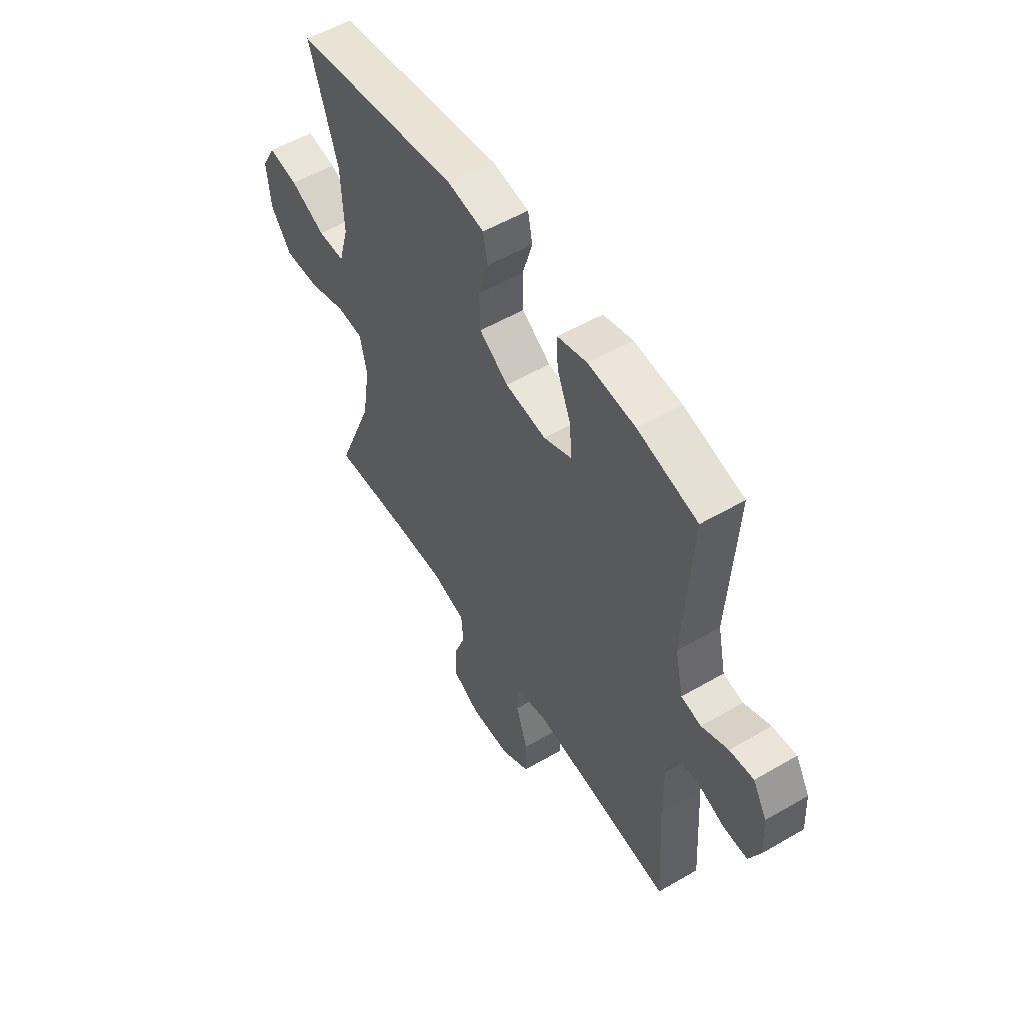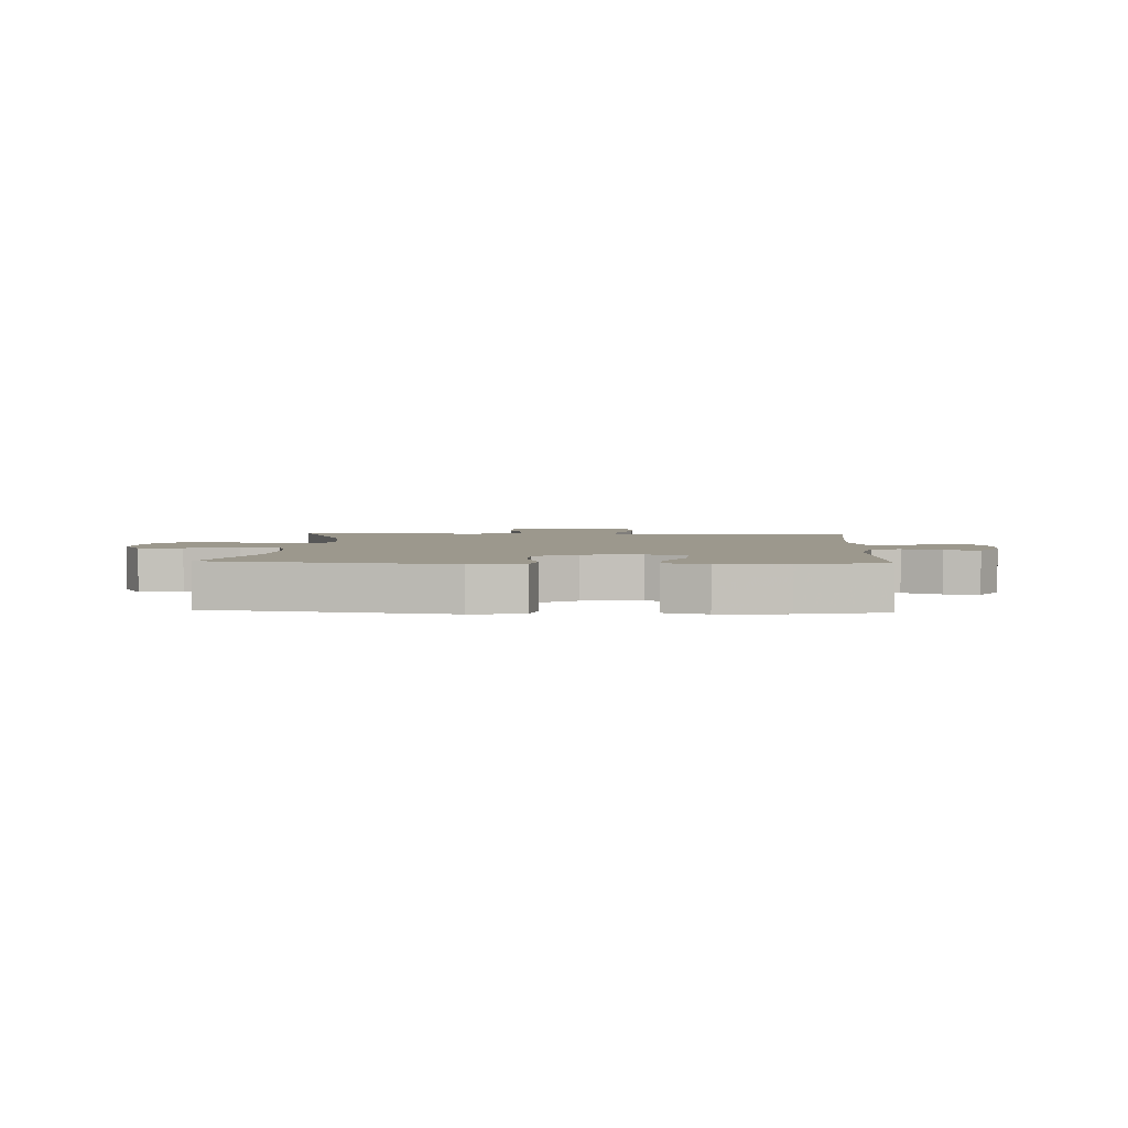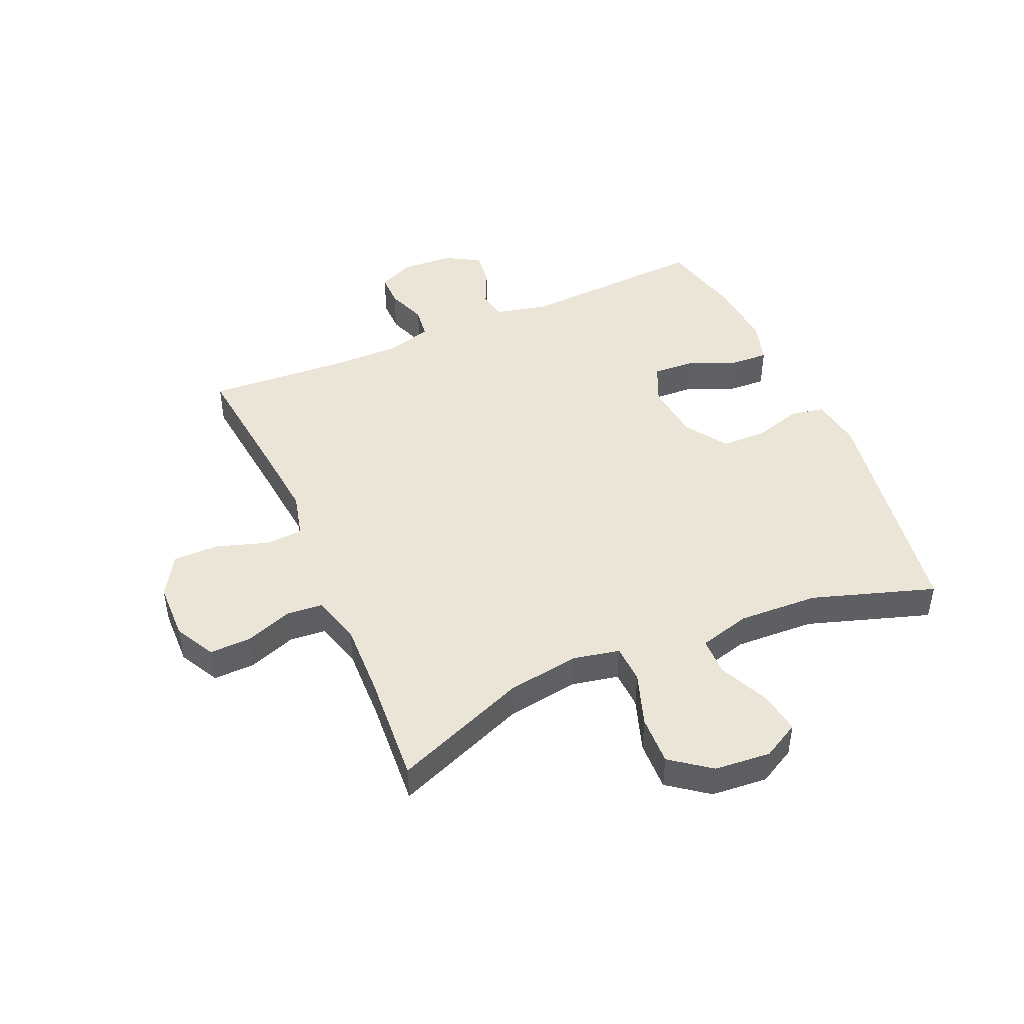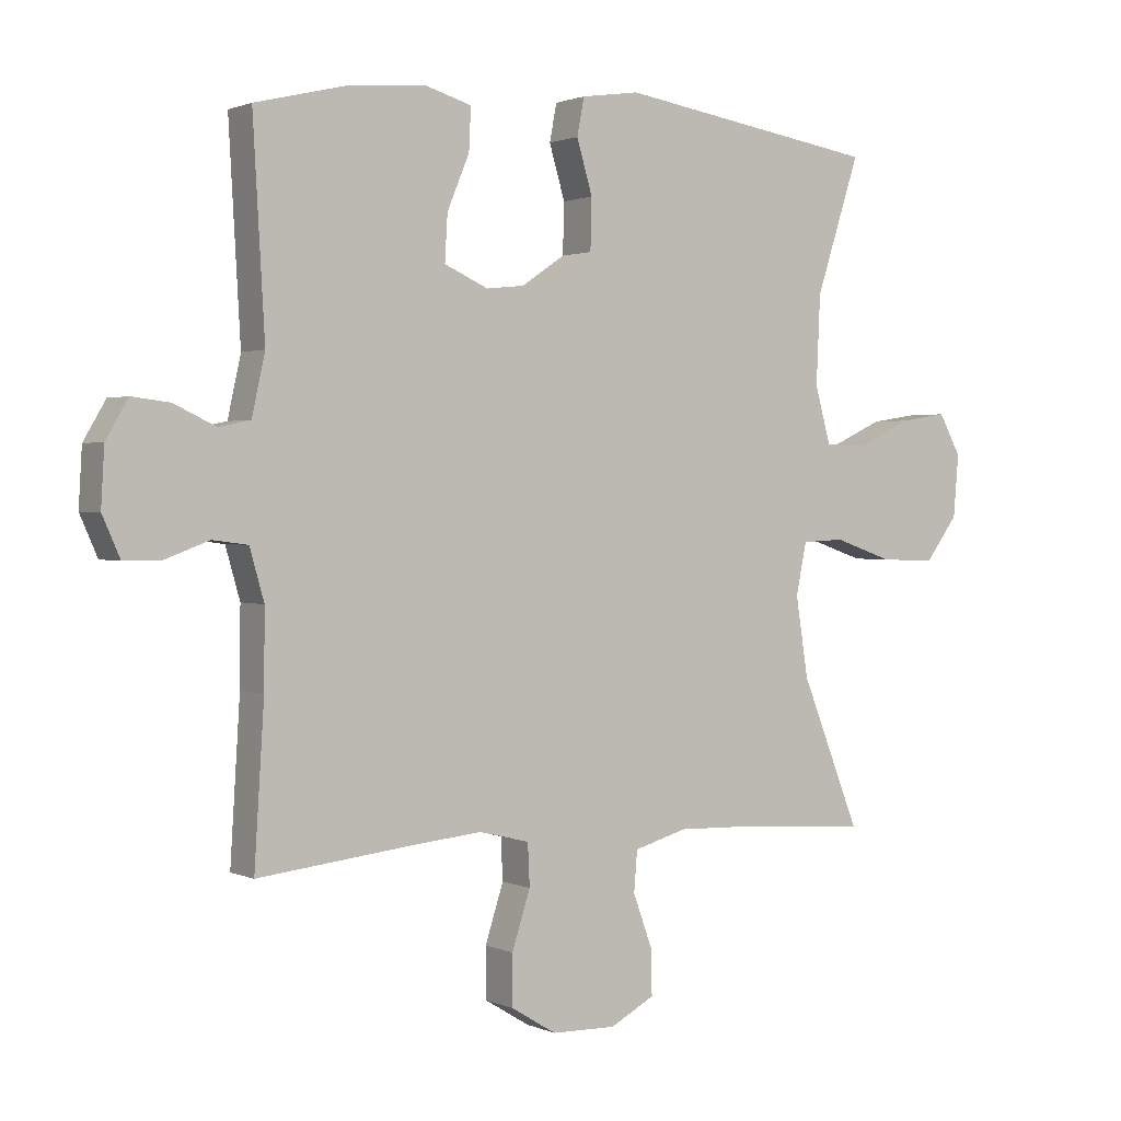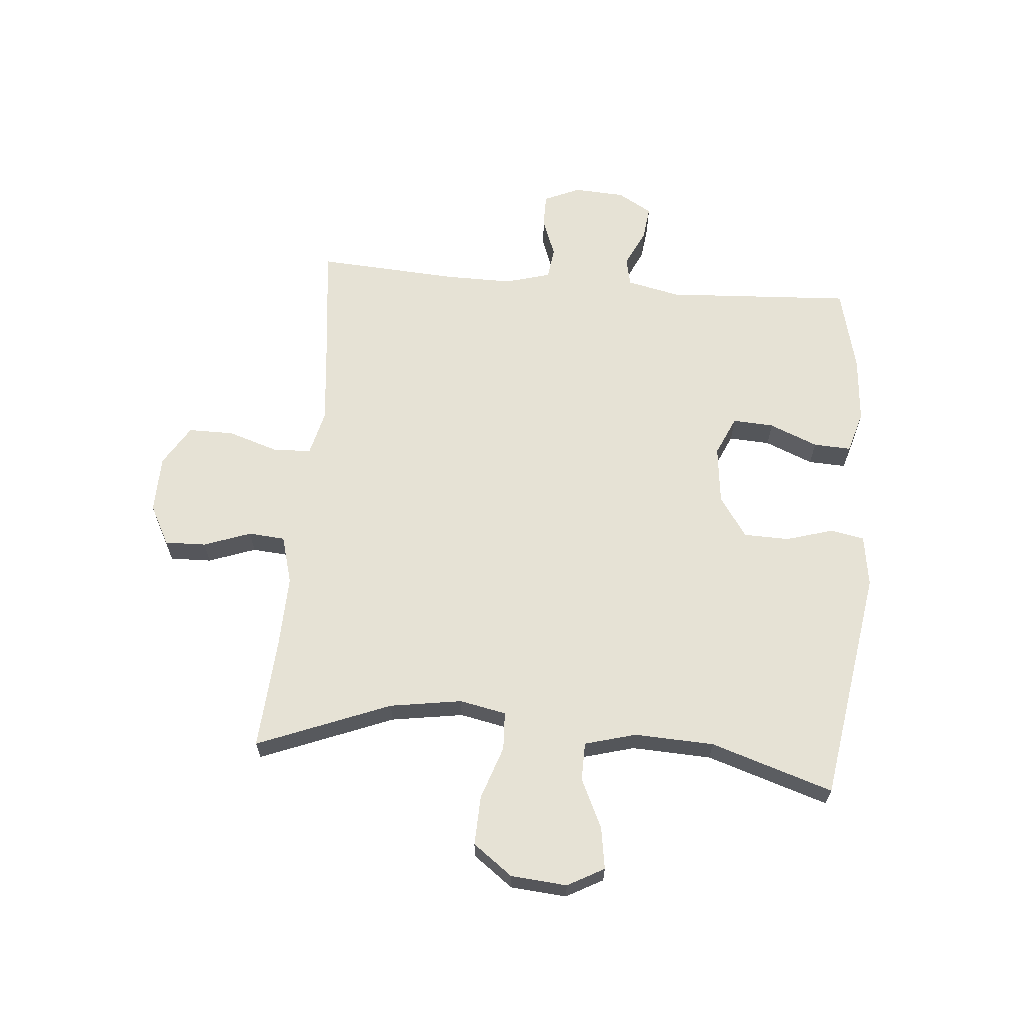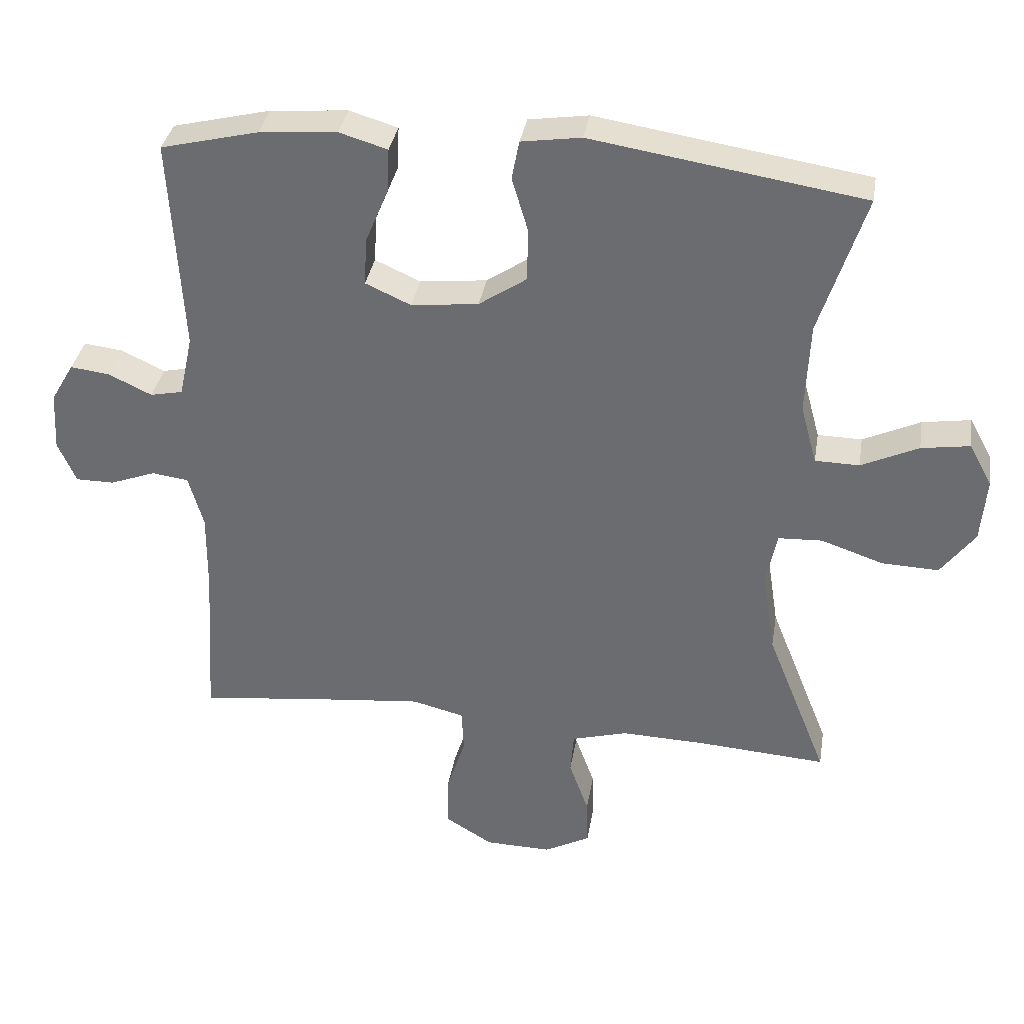
<metadata>
{"format":"obj","ext":"obj","renderer":"f3d","projection":"perspective","resolution":1024,"background":"white","views":[{"elev":54.6,"azim":58.4,"up":"+Z"},{"elev":3.1,"azim":3.0,"up":"+Y"},{"elev":45.8,"azim":-113.5,"up":"+Y"},{"elev":1.4,"azim":146.7,"up":"+Z"},{"elev":63.9,"azim":-85.1,"up":"+Y"},{"elev":34.9,"azim":-170.7,"up":"+Z"}]}
</metadata>
<code>
v -0.5 0.07 -0.5
v -0.41 0.07 -0.274
v -0.391 0.07 -0.152
v -0.407 0.07 -0.073
v -0.472 0.07 -0.07
v -0.563 0.07 -0.101
v -0.647 0.07 -0.104
v -0.697 0.07 -0.037
v -0.705 0.07 0.058
v -0.671 0.07 0.12
v -0.6 0.07 0.109
v -0.516 0.07 0.07
v -0.451 0.07 0.071
v -0.427 0.07 0.158
v -0.433 0.07 0.293
v -0.5 0.07 0.5
v -0.101 0.07 0.563
v -0.013 0.07 0.55
v -0.002 0.07 0.493
v -0.026 0.07 0.412
v -0.024 0.07 0.335
v 0.046 0.07 0.288
v 0.145 0.07 0.277
v 0.212 0.07 0.307
v 0.208 0.07 0.377
v 0.174 0.07 0.459
v 0.171 0.07 0.523
v 0.242 0.07 0.544
v 0.356 0.07 0.535
v 0.5 0.07 0.5
v 0.482 0.07 0.184
v 0.502 0.07 0.093
v 0.55 0.07 0.083
v 0.614 0.07 0.113
v 0.672 0.07 0.12
v 0.706 0.07 0.062
v 0.711 0.07 -0.025
v 0.684 0.07 -0.086
v 0.627 0.07 -0.086
v 0.56 0.07 -0.061
v 0.506 0.07 -0.068
v 0.484 0.07 -0.145
v 0.485 0.07 -0.261
v 0.5 0.07 -0.5
v 0.277 0.07 -0.475
v 0.157 0.07 -0.463
v 0.08 0.07 -0.482
v 0.077 0.07 -0.546
v 0.105 0.07 -0.633
v 0.105 0.07 -0.71
v 0.036 0.07 -0.752
v -0.062 0.07 -0.754
v -0.13 0.07 -0.718
v -0.128 0.07 -0.648
v -0.099 0.07 -0.568
v -0.104 0.07 -0.506
v -0.186 0.07 -0.483
v -0.313 0.07 -0.487
v -0.5 0 -0.5
v -0.41 0 -0.274
v -0.391 0 -0.152
v -0.407 0 -0.073
v -0.472 0 -0.07
v -0.563 0 -0.101
v -0.647 0 -0.104
v -0.697 0 -0.037
v -0.705 0 0.058
v -0.671 0 0.12
v -0.6 0 0.109
v -0.516 0 0.07
v -0.451 0 0.071
v -0.427 0 0.158
v -0.433 0 0.293
v -0.5 0 0.5
v -0.101 0 0.563
v -0.013 0 0.55
v -0.002 0 0.493
v -0.026 0 0.412
v -0.024 0 0.335
v 0.046 0 0.288
v 0.145 0 0.277
v 0.212 0 0.307
v 0.208 0 0.377
v 0.174 0 0.459
v 0.171 0 0.523
v 0.242 0 0.544
v 0.356 0 0.535
v 0.5 0 0.5
v 0.482 0 0.184
v 0.502 0 0.093
v 0.55 0 0.083
v 0.614 0 0.113
v 0.672 0 0.12
v 0.706 0 0.062
v 0.711 0 -0.025
v 0.684 0 -0.086
v 0.627 0 -0.086
v 0.56 0 -0.061
v 0.506 0 -0.068
v 0.484 0 -0.145
v 0.485 0 -0.261
v 0.5 0 -0.5
v 0.277 0 -0.475
v 0.157 0 -0.463
v 0.08 0 -0.482
v 0.077 0 -0.546
v 0.105 0 -0.633
v 0.105 0 -0.71
v 0.036 0 -0.752
v -0.062 0 -0.754
v -0.13 0 -0.718
v -0.128 0 -0.648
v -0.099 0 -0.568
v -0.104 0 -0.506
v -0.186 0 -0.483
v -0.313 0 -0.487
f 52 53 54 55
f 52 55 56
f 51 52 56
f 48 49 50 51
f 47 48 51 56
f 46 47 56 57
f 43 44 45
f 42 43 45 46
f 41 42 46 57
f 37 38 39 40
f 37 40 41
f 36 37 41
f 33 34 35 36
f 33 36 41 57
f 28 29 30 31
f 28 31 32
f 25 26 27 28
f 24 25 28 32
f 23 24 32
f 22 23 32
f 17 18 19 20
f 15 16 17 20
f 14 15 20 21
f 13 14 21 22
f 9 10 11 12
f 9 12 13
f 8 9 13
f 5 6 7 8
f 4 5 8 13
f 58 1 2
f 58 2 3
f 32 33 57 58
f 32 58 3 4
f 4 13 22 32
f 113 112 111 110
f 114 113 110
f 114 110 109
f 109 108 107 106
f 114 109 106 105
f 115 114 105 104
f 103 102 101
f 104 103 101 100
f 115 104 100 99
f 98 97 96 95
f 99 98 95
f 99 95 94
f 94 93 92 91
f 115 99 94 91
f 89 88 87 86
f 90 89 86
f 86 85 84 83
f 90 86 83 82
f 90 82 81
f 90 81 80
f 78 77 76 75
f 78 75 74 73
f 79 78 73 72
f 80 79 72 71
f 70 69 68 67
f 71 70 67
f 71 67 66
f 66 65 64 63
f 71 66 63 62
f 60 59 116
f 61 60 116
f 116 115 91 90
f 62 61 116 90
f 90 80 71 62
f 1 59 60 2
f 2 60 61 3
f 3 61 62 4
f 4 62 63 5
f 5 63 64 6
f 6 64 65 7
f 7 65 66 8
f 8 66 67 9
f 9 67 68 10
f 10 68 69 11
f 11 69 70 12
f 12 70 71 13
f 13 71 72 14
f 14 72 73 15
f 15 73 74 16
f 16 74 75 17
f 17 75 76 18
f 18 76 77 19
f 19 77 78 20
f 20 78 79 21
f 21 79 80 22
f 22 80 81 23
f 23 81 82 24
f 24 82 83 25
f 25 83 84 26
f 26 84 85 27
f 27 85 86 28
f 28 86 87 29
f 29 87 88 30
f 30 88 89 31
f 31 89 90 32
f 32 90 91 33
f 33 91 92 34
f 34 92 93 35
f 35 93 94 36
f 36 94 95 37
f 37 95 96 38
f 38 96 97 39
f 39 97 98 40
f 40 98 99 41
f 41 99 100 42
f 42 100 101 43
f 43 101 102 44
f 44 102 103 45
f 45 103 104 46
f 46 104 105 47
f 47 105 106 48
f 48 106 107 49
f 49 107 108 50
f 50 108 109 51
f 51 109 110 52
f 52 110 111 53
f 53 111 112 54
f 54 112 113 55
f 55 113 114 56
f 56 114 115 57
f 57 115 116 58
f 58 116 59 1

</code>
